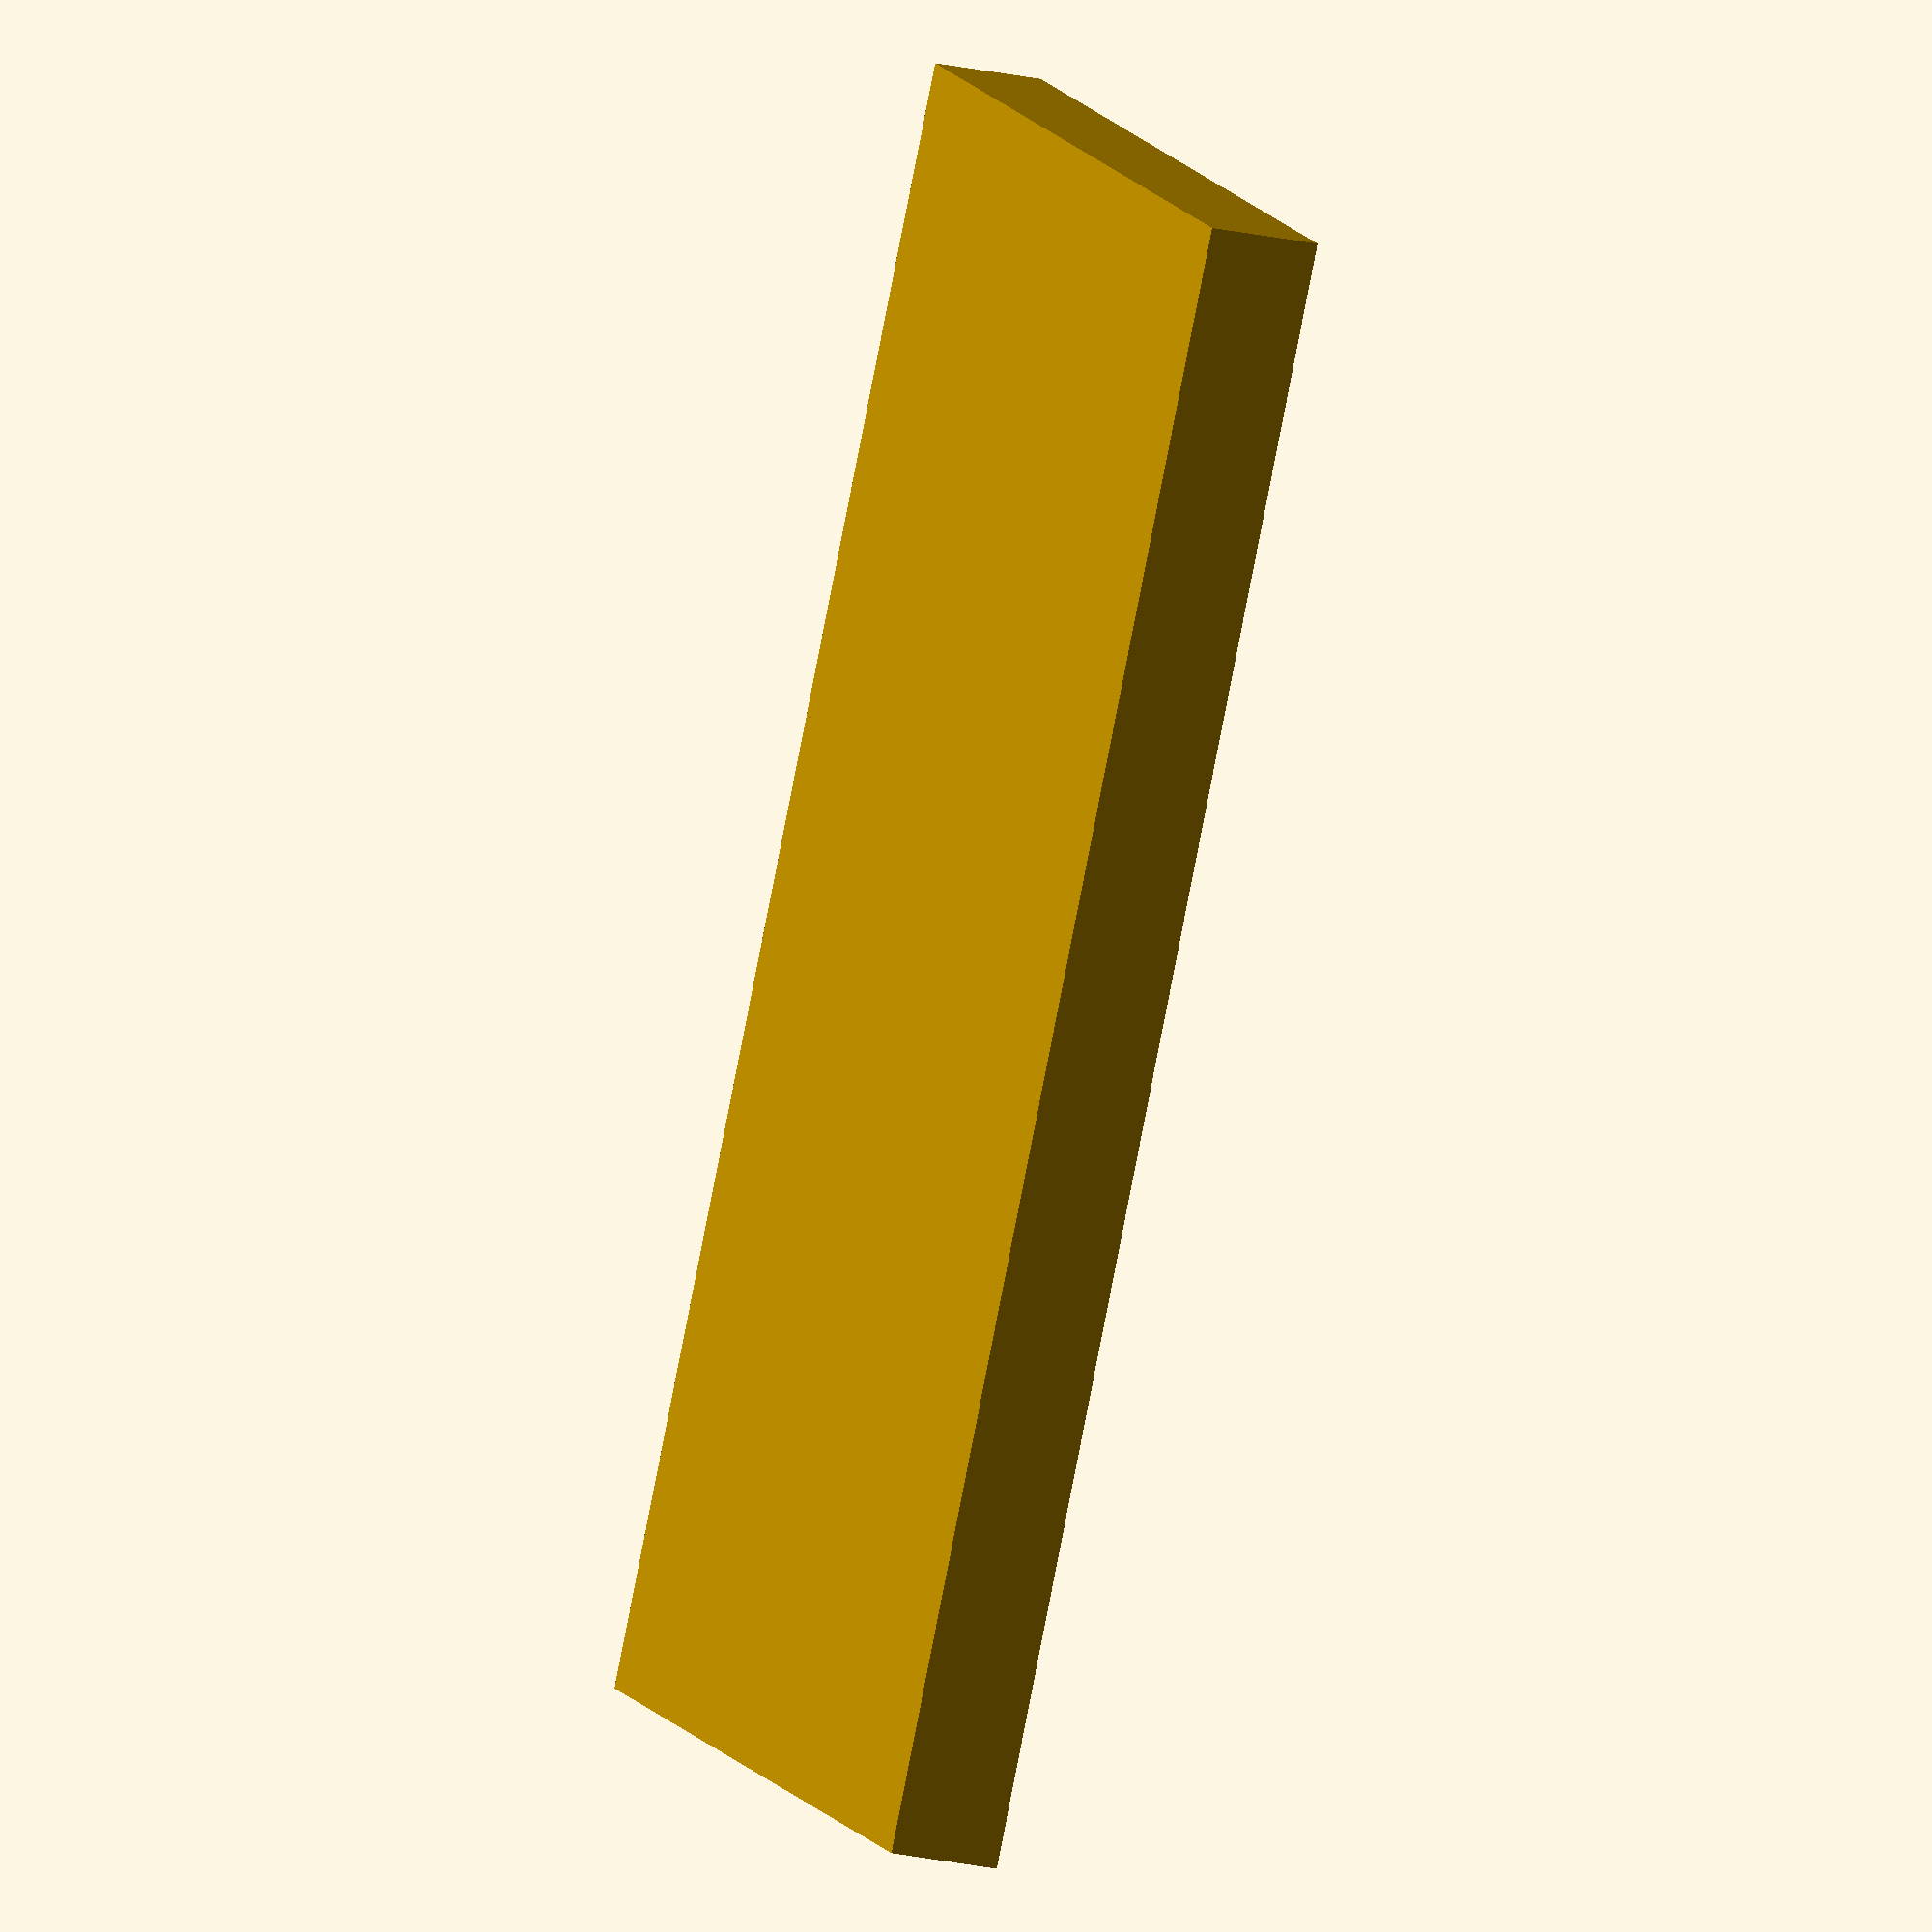
<openscad>
$fn = 30;

eps = 0.05;
th = 1.5;
l = 177;
w = 94;
rpiTh = 1.5;
legH = 9;
fullH = legH + rpiTh;

//kisna

translate([0,0,-th])
difference() {
    cube(size=[l, w, th + fullH]);
    translate([th, th, th + eps])
        cube(size=[l - 2 * th, w -  2 * th, fullH]);

    translate([93.25, -eps, th + fullH - 2.25]) //cut off for cable
        cube(size=[4.5, th + 2 * eps, 2.25 + eps]);
}


//spojky kisny

translate([4.5, 4.5, 0])
    leg (3 + eps, 1.2, fullH);

translate([4.5, 89.5, 0])
    leg (3 + eps, 1.2, fullH);

translate([172.5, 4.5, 0])
    leg (3 + eps, 1.2, fullH);

translate([172.5, 89.5, 0])
    leg (3 + eps, 1.2, fullH);


//rpi
translate([11, 11, 0])
    leg (3, 2.1/2, legH);

translate([11, 69, 0])
    leg (3, 2.1/2, legH);    

translate([60, 11, 0])
    leg (3, 2.1/2, legH);

translate([60, 69, 0])
    leg (3, 2.1/2, legH);    


//Buck
translate([76, 30, 0])
    leg (3, 2.4/2, legH);

translate([76, 83, 0])
    leg (3, 2.4/2, legH);

translate([115, 30, 0])
    leg (3, 2.4/2, legH);

translate([115, 83, 0])
    leg (3, 2.4/2, legH);

//UPS
translate([128, 14, 0])
    leg (3, 2.4/2, legH);

translate([128, 80, 0])
    leg (3, 2.4/2, legH);    

translate([169, 14, 0])
    leg (3, 2.4/2, legH);

translate([169, 80, 0])
    leg (3, 2.4/2, legH);     


module leg(rOut, rIn, h, center = false) {
    difference() {
        cylinder(r=rOut, h = h, center=center);
        translate([0,0,-eps / 2])
            cylinder(r=rIn, h = h + 2 * eps, center=center);
    }

}
</openscad>
<views>
elev=22.2 azim=238.4 roll=248.5 proj=o view=wireframe
</views>
